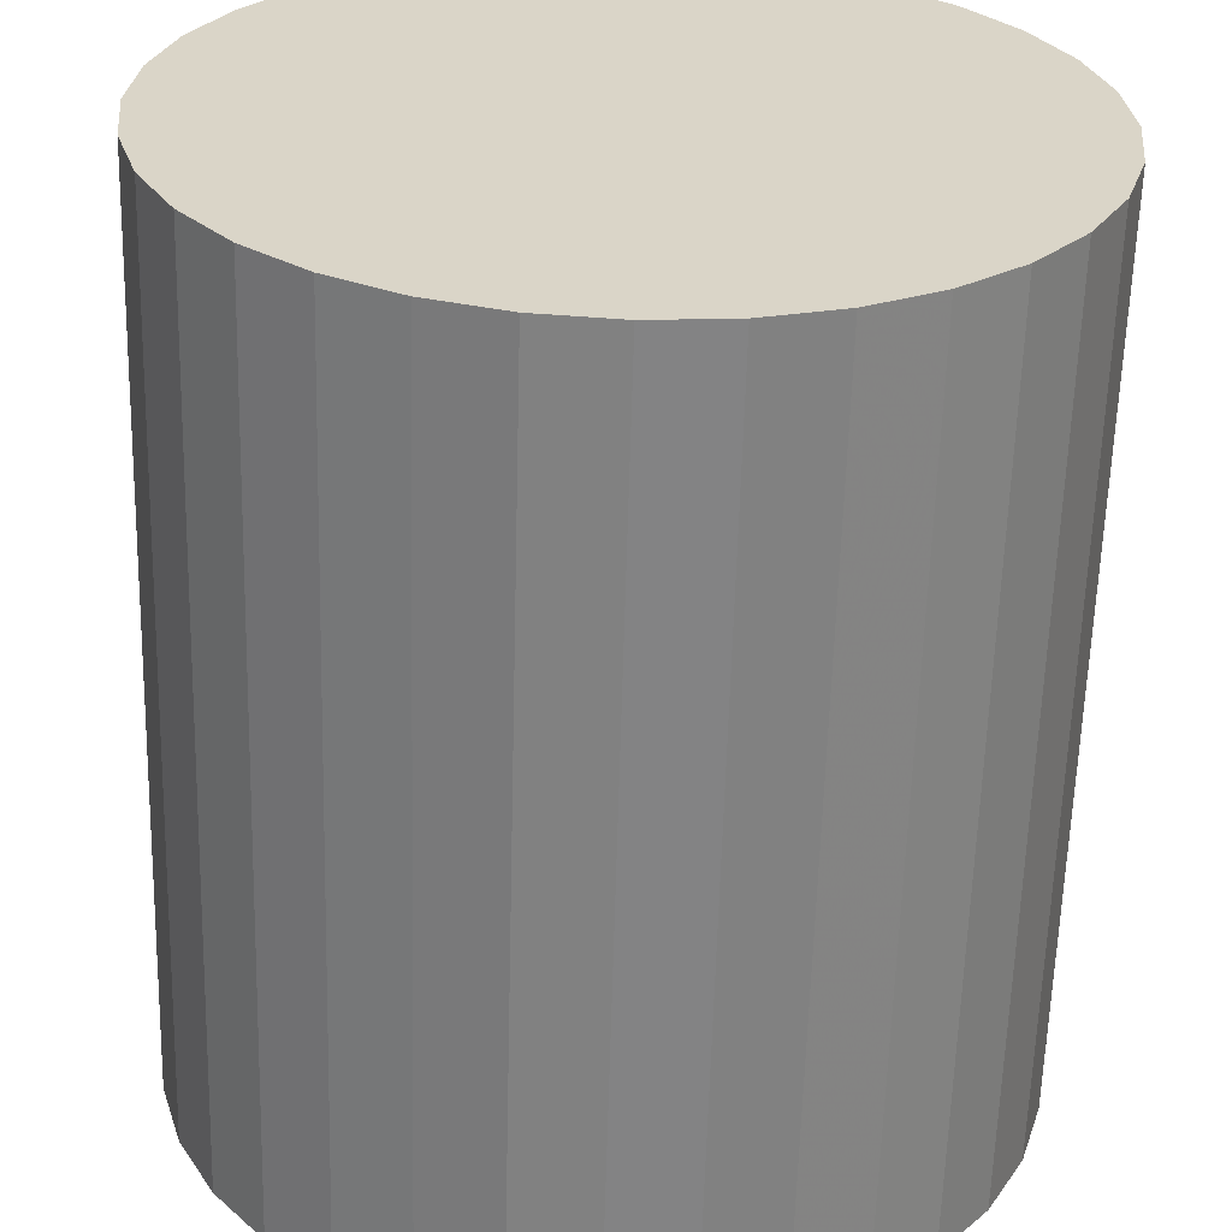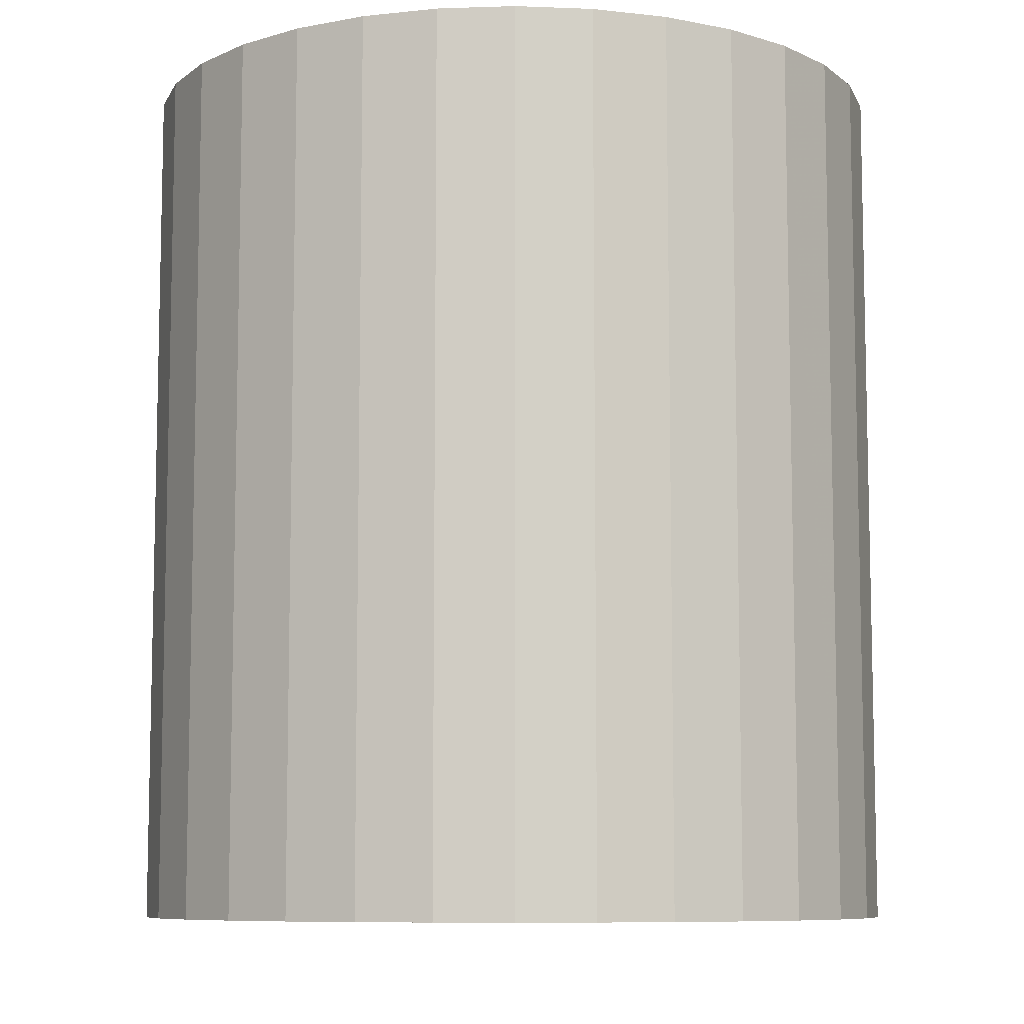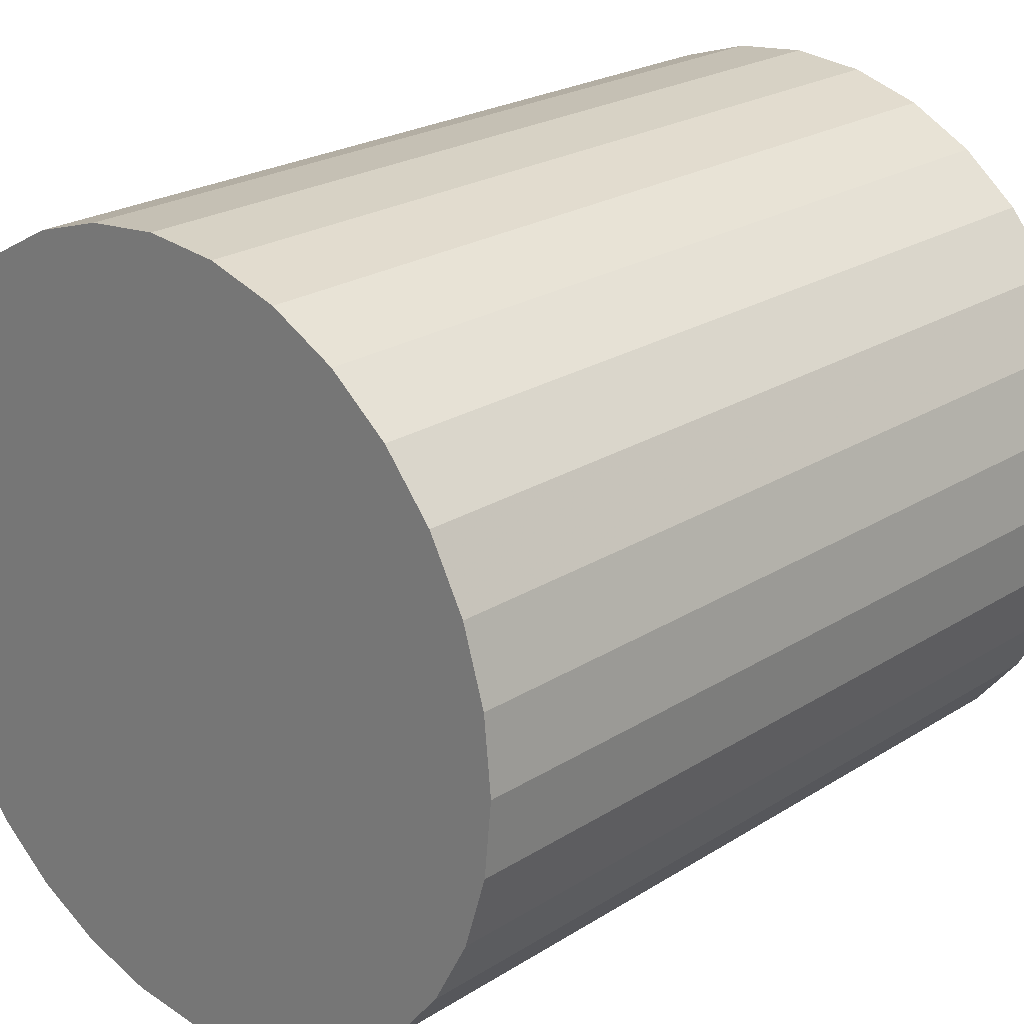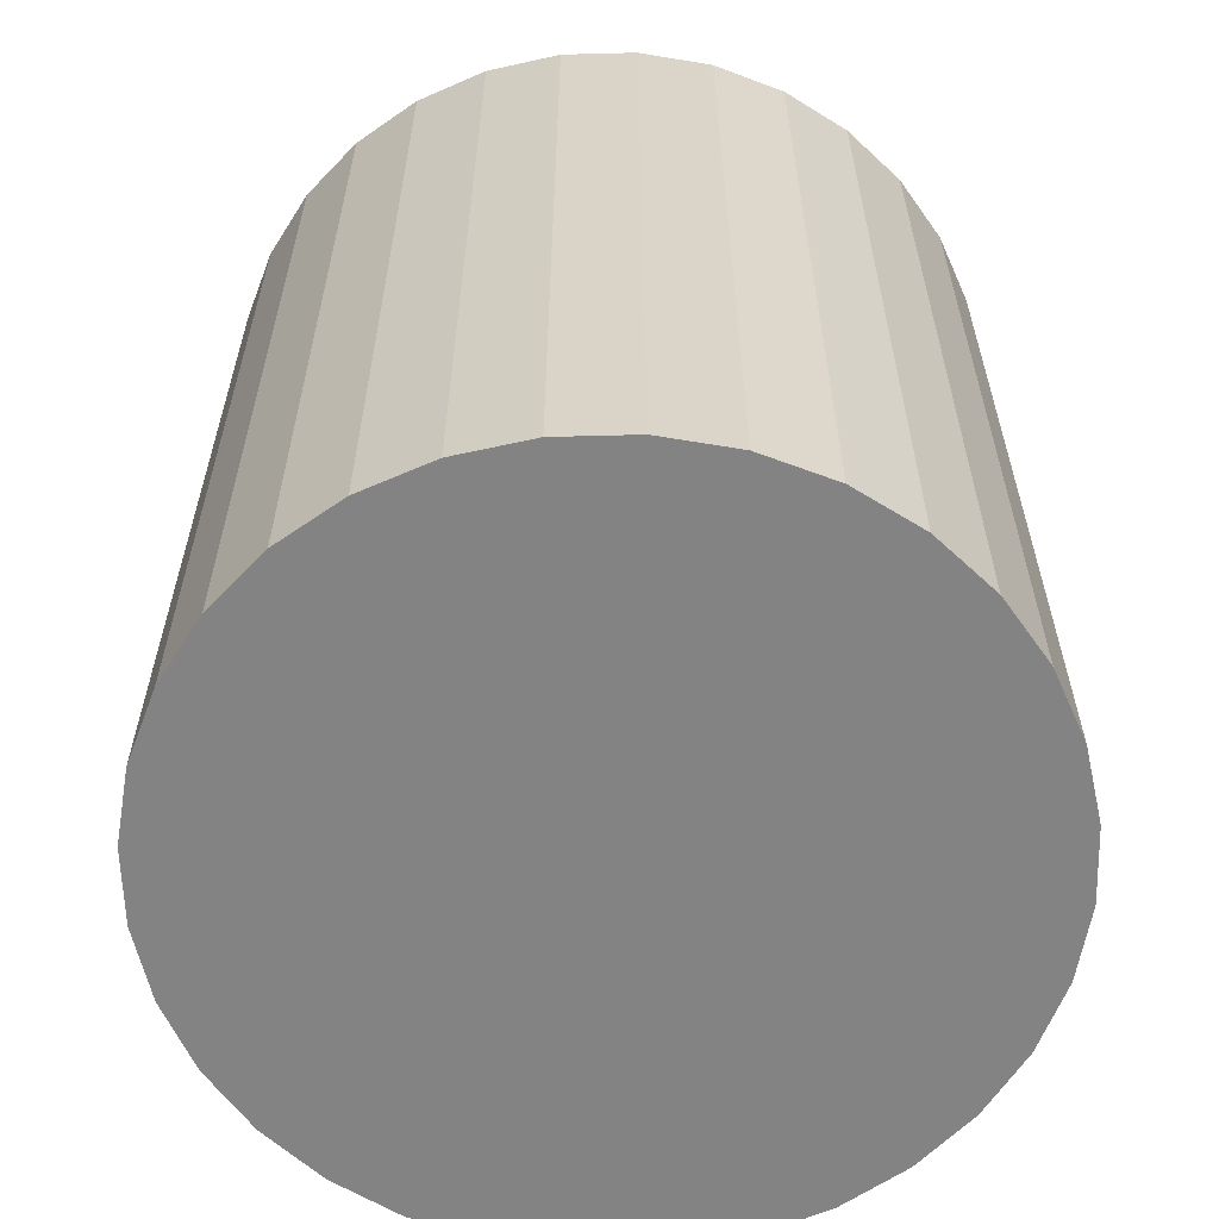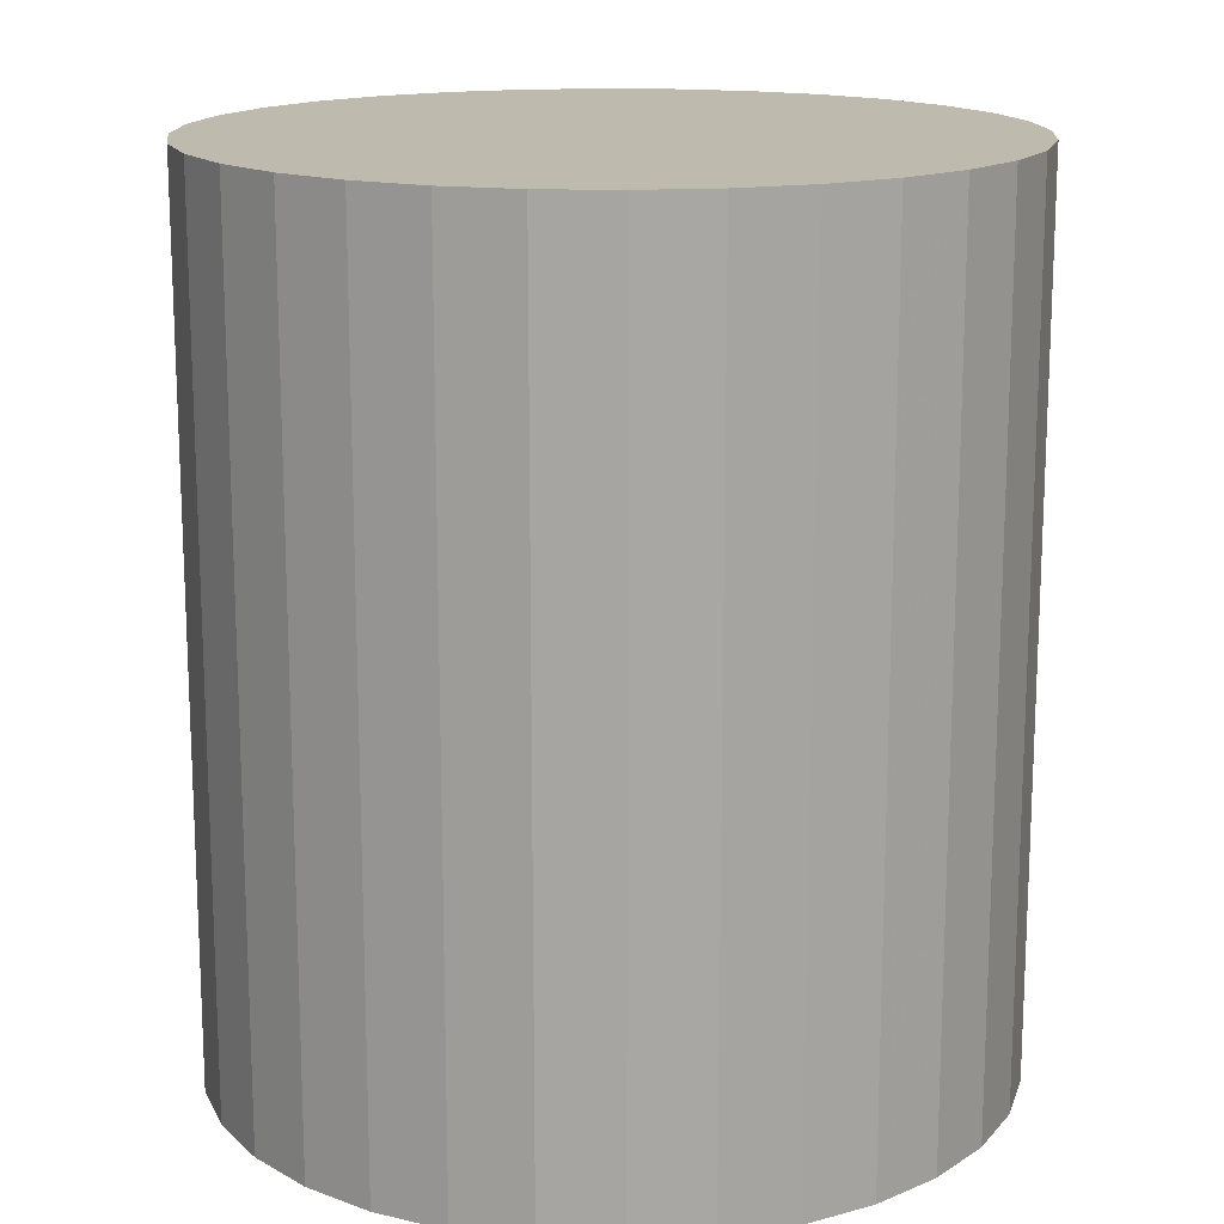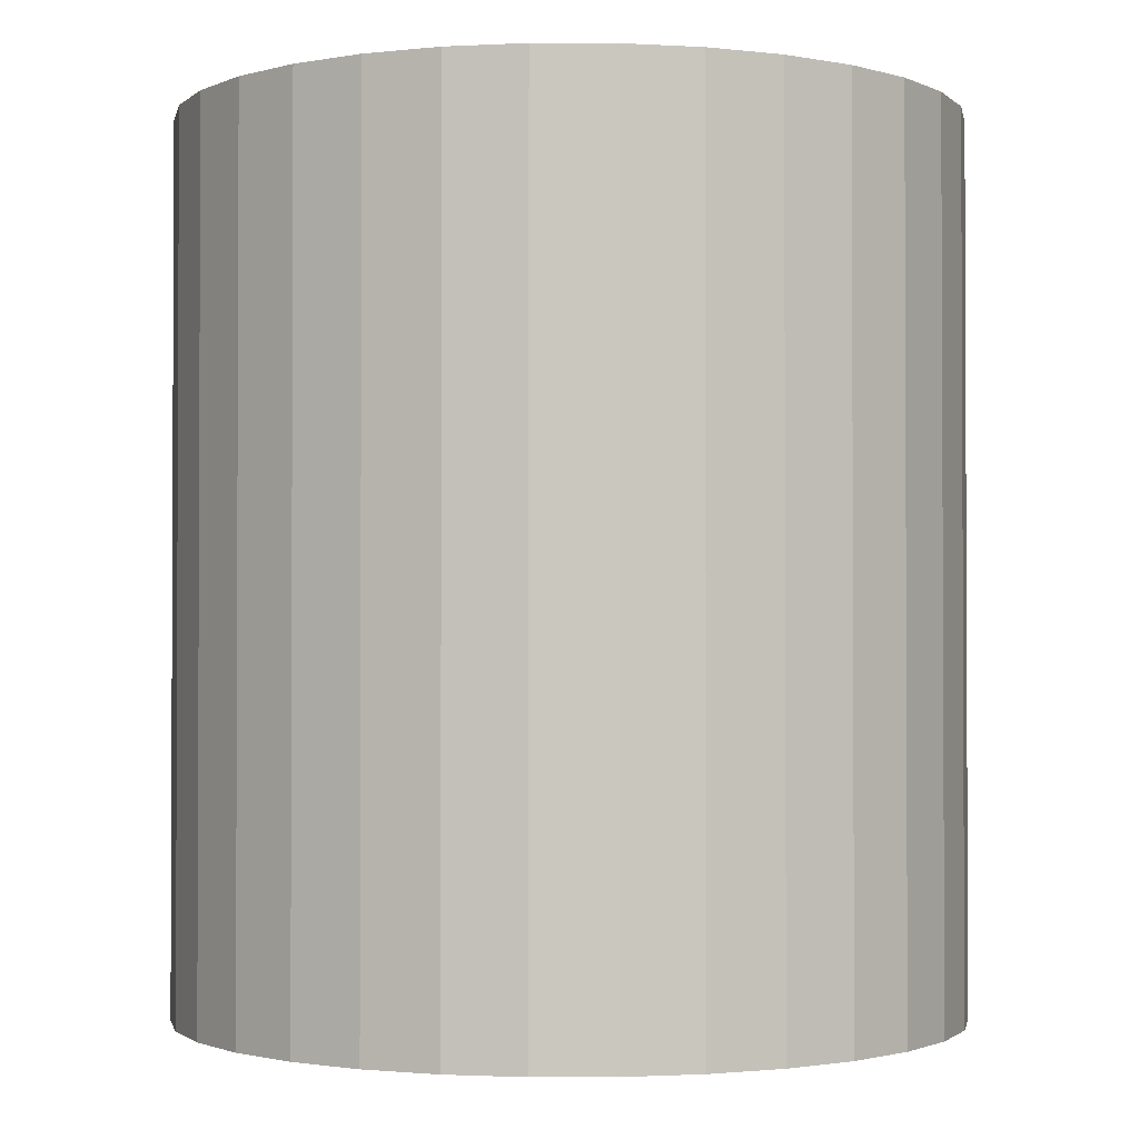
<metadata>
{"format":"obj","ext":"obj","renderer":"f3d","projection":"perspective","resolution":1024,"background":"white","views":[{"elev":-61.0,"azim":-1.6,"up":"+Y"},{"elev":-8.4,"azim":157.1,"up":"+Z"},{"elev":23.1,"azim":43.2,"up":"+Y"},{"elev":-61.1,"azim":-4.1,"up":"+Z"},{"elev":15.6,"azim":133.2,"up":"+Z"},{"elev":-1.5,"azim":-129.9,"up":"+Z"}]}
</metadata>
<code>
v 0 0 -0.0309
v 0.0274 0 -0.0309
v 0.0274 0 0.0309
v 0 0 0.0309
v 0.02688 0.005346 -0.0309
v 0.02688 0.005346 0.0309
v 0.02532 0.01049 -0.0309
v 0.02532 0.01049 0.0309
v 0.02279 0.01522 -0.0309
v 0.02279 0.01522 0.0309
v 0.01938 0.01938 -0.0309
v 0.01938 0.01938 0.0309
v 0.01522 0.02279 -0.0309
v 0.01522 0.02279 0.0309
v 0.01049 0.02532 -0.0309
v 0.01049 0.02532 0.0309
v 0.005346 0.02688 -0.0309
v 0.005346 0.02688 0.0309
v 0 0.0274 -0.0309
v 0 0.0274 0.0309
v -0.005346 0.02688 -0.0309
v -0.005346 0.02688 0.0309
v -0.01049 0.02532 -0.0309
v -0.01049 0.02532 0.0309
v -0.01522 0.02279 -0.0309
v -0.01522 0.02279 0.0309
v -0.01938 0.01938 -0.0309
v -0.01938 0.01938 0.0309
v -0.02279 0.01522 -0.0309
v -0.02279 0.01522 0.0309
v -0.02532 0.01049 -0.0309
v -0.02532 0.01049 0.0309
v -0.02688 0.005346 -0.0309
v -0.02688 0.005346 0.0309
v -0.0274 0 -0.0309
v -0.0274 0 0.0309
v -0.02688 -0.005346 -0.0309
v -0.02688 -0.005346 0.0309
v -0.02532 -0.01049 -0.0309
v -0.02532 -0.01049 0.0309
v -0.02279 -0.01522 -0.0309
v -0.02279 -0.01522 0.0309
v -0.01938 -0.01938 -0.0309
v -0.01938 -0.01938 0.0309
v -0.01522 -0.02279 -0.0309
v -0.01522 -0.02279 0.0309
v -0.01049 -0.02532 -0.0309
v -0.01049 -0.02532 0.0309
v -0.005346 -0.02688 -0.0309
v -0.005346 -0.02688 0.0309
v -0 -0.0274 -0.0309
v -0 -0.0274 0.0309
v 0.005346 -0.02688 -0.0309
v 0.005346 -0.02688 0.0309
v 0.01049 -0.02532 -0.0309
v 0.01049 -0.02532 0.0309
v 0.01522 -0.02279 -0.0309
v 0.01522 -0.02279 0.0309
v 0.01938 -0.01938 -0.0309
v 0.01938 -0.01938 0.0309
v 0.02279 -0.01522 -0.0309
v 0.02279 -0.01522 0.0309
v 0.02532 -0.01049 -0.0309
v 0.02532 -0.01049 0.0309
v 0.02688 -0.005346 -0.0309
v 0.02688 -0.005346 0.0309
f 2 1 5
f 2 5 3
f 3 5 6
f 3 6 4
f 5 1 7
f 5 7 6
f 6 7 8
f 6 8 4
f 7 1 9
f 7 9 8
f 8 9 10
f 8 10 4
f 9 1 11
f 9 11 10
f 10 11 12
f 10 12 4
f 11 1 13
f 11 13 12
f 12 13 14
f 12 14 4
f 13 1 15
f 13 15 14
f 14 15 16
f 14 16 4
f 15 1 17
f 15 17 16
f 16 17 18
f 16 18 4
f 17 1 19
f 17 19 18
f 18 19 20
f 18 20 4
f 19 1 21
f 19 21 20
f 20 21 22
f 20 22 4
f 21 1 23
f 21 23 22
f 22 23 24
f 22 24 4
f 23 1 25
f 23 25 24
f 24 25 26
f 24 26 4
f 25 1 27
f 25 27 26
f 26 27 28
f 26 28 4
f 27 1 29
f 27 29 28
f 28 29 30
f 28 30 4
f 29 1 31
f 29 31 30
f 30 31 32
f 30 32 4
f 31 1 33
f 31 33 32
f 32 33 34
f 32 34 4
f 33 1 35
f 33 35 34
f 34 35 36
f 34 36 4
f 35 1 37
f 35 37 36
f 36 37 38
f 36 38 4
f 37 1 39
f 37 39 38
f 38 39 40
f 38 40 4
f 39 1 41
f 39 41 40
f 40 41 42
f 40 42 4
f 41 1 43
f 41 43 42
f 42 43 44
f 42 44 4
f 43 1 45
f 43 45 44
f 44 45 46
f 44 46 4
f 45 1 47
f 45 47 46
f 46 47 48
f 46 48 4
f 47 1 49
f 47 49 48
f 48 49 50
f 48 50 4
f 49 1 51
f 49 51 50
f 50 51 52
f 50 52 4
f 51 1 53
f 51 53 52
f 52 53 54
f 52 54 4
f 53 1 55
f 53 55 54
f 54 55 56
f 54 56 4
f 55 1 57
f 55 57 56
f 56 57 58
f 56 58 4
f 57 1 59
f 57 59 58
f 58 59 60
f 58 60 4
f 59 1 61
f 59 61 60
f 60 61 62
f 60 62 4
f 61 1 63
f 61 63 62
f 62 63 64
f 62 64 4
f 63 1 65
f 63 65 64
f 64 65 66
f 64 66 4
f 65 1 2
f 65 2 66
f 66 2 3
f 66 3 4

</code>
